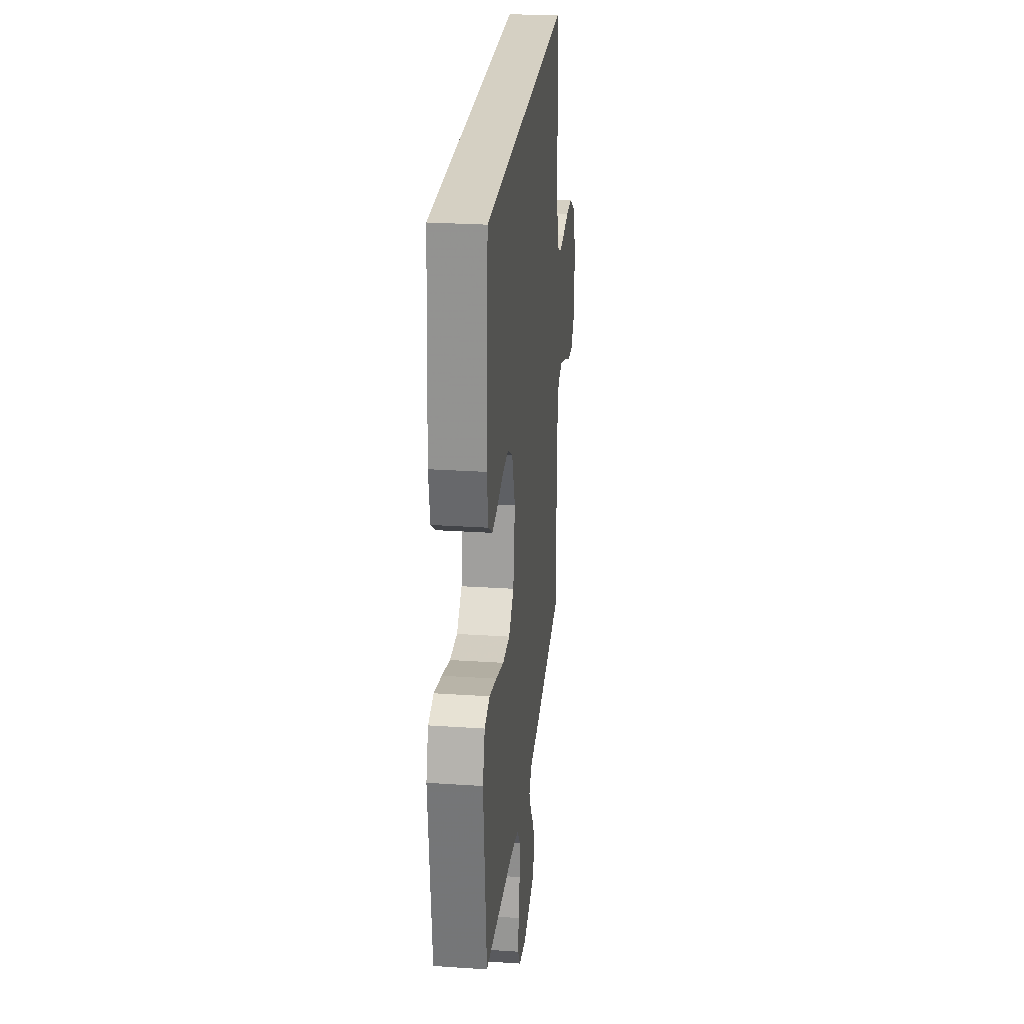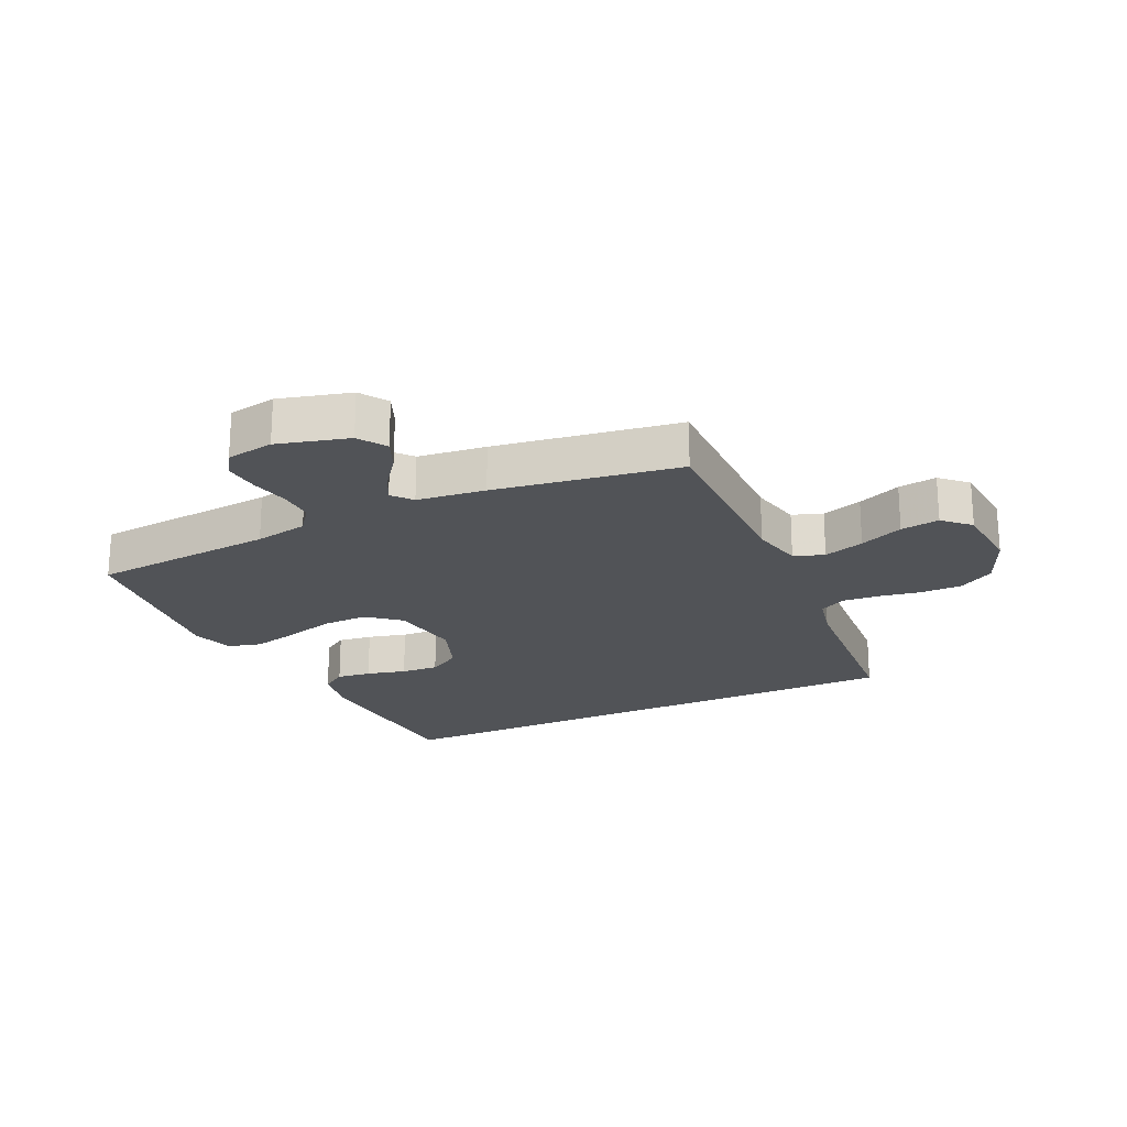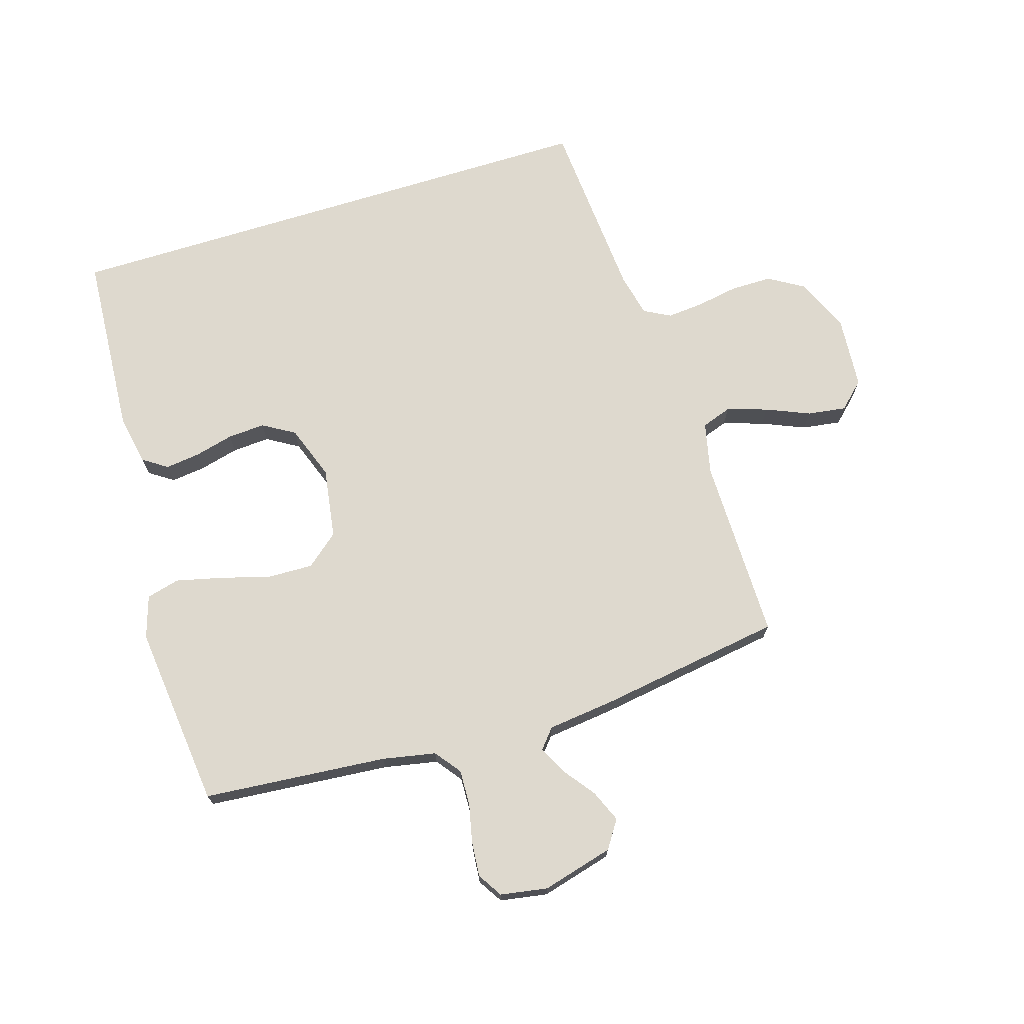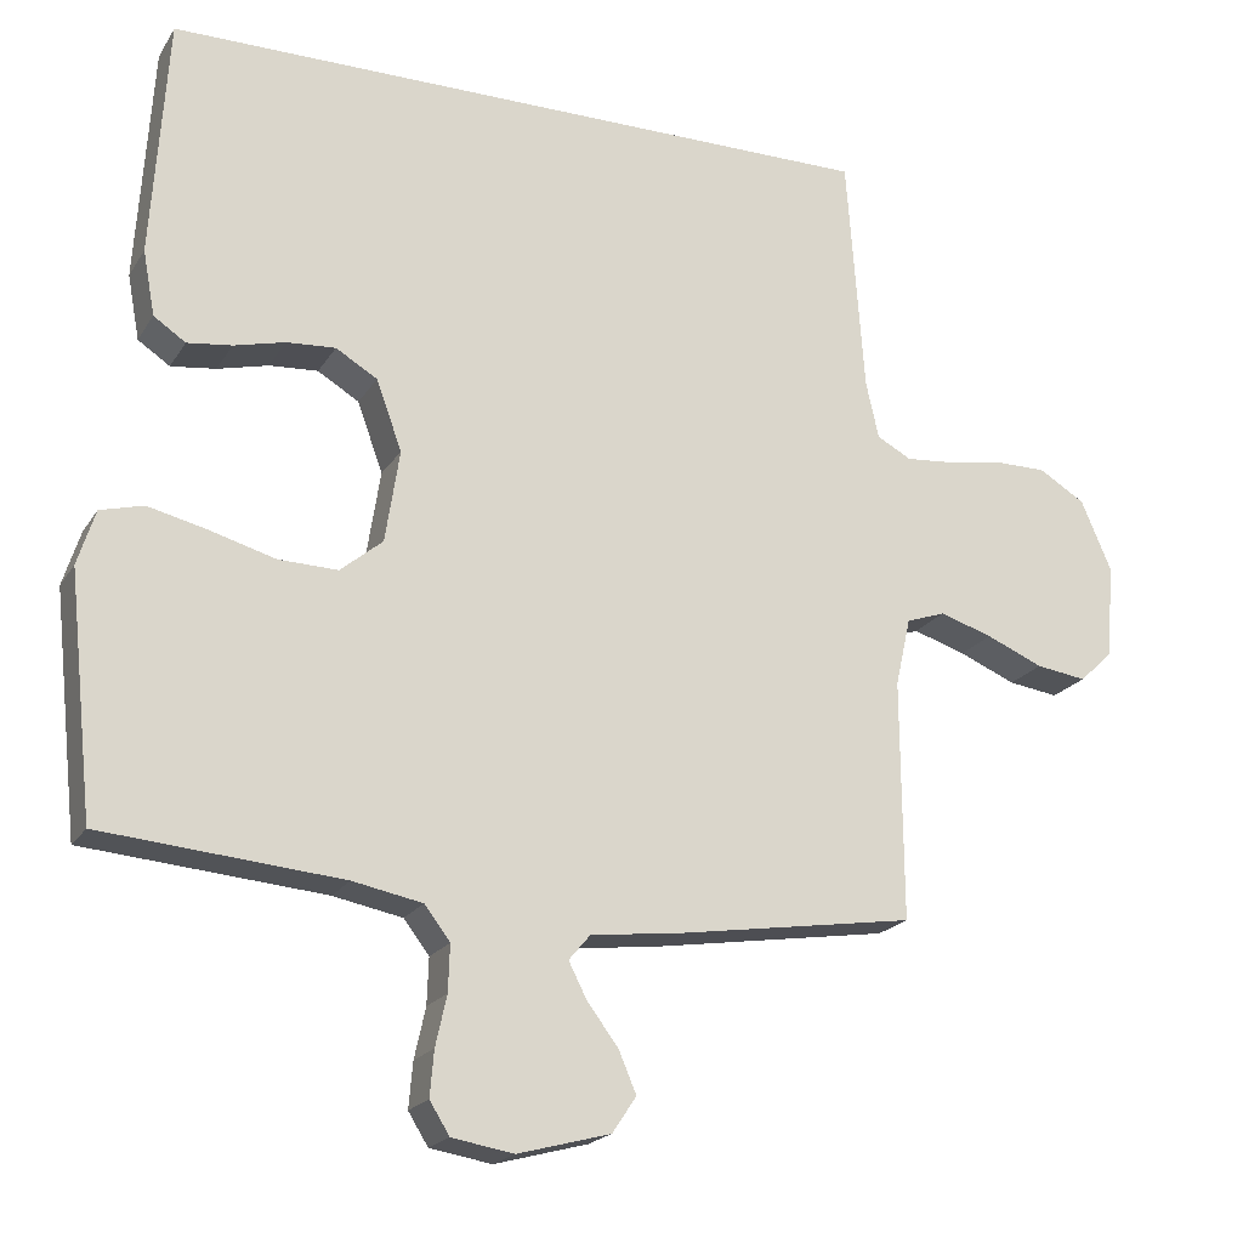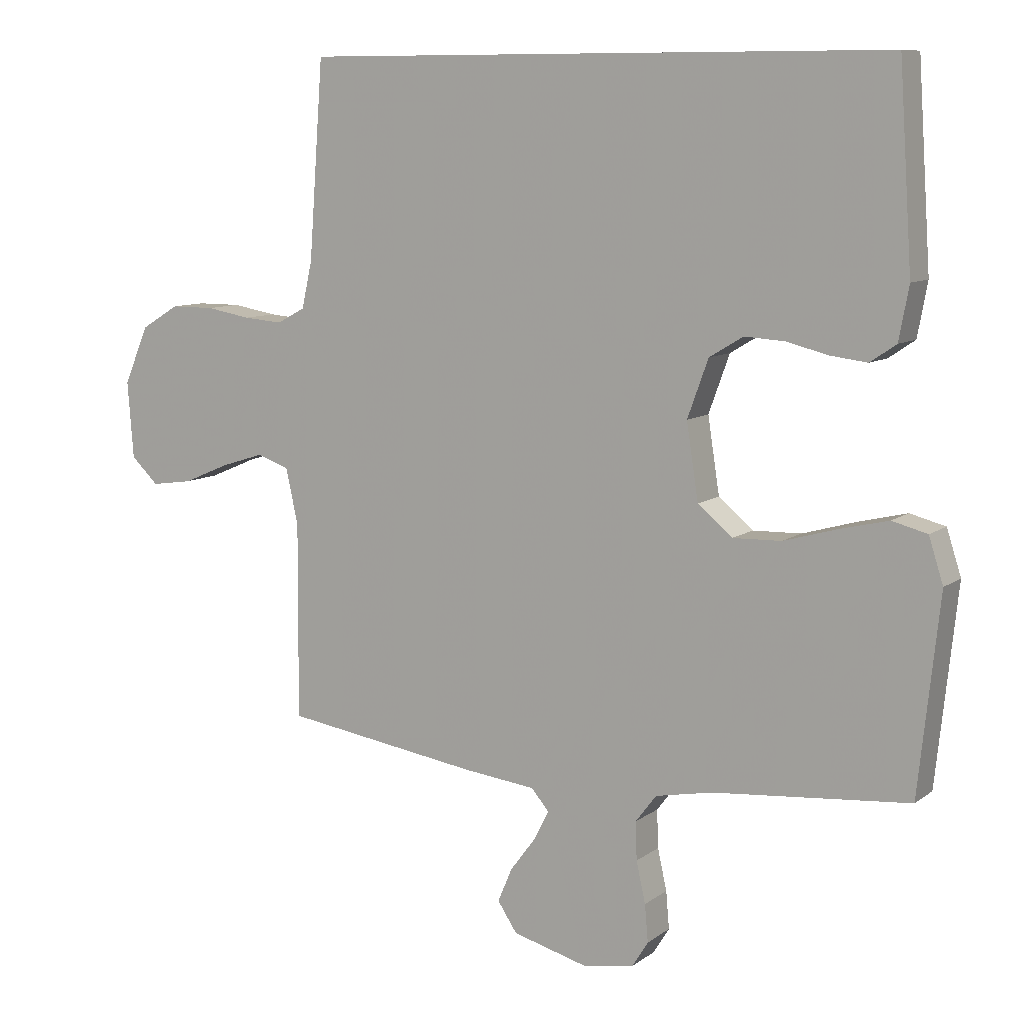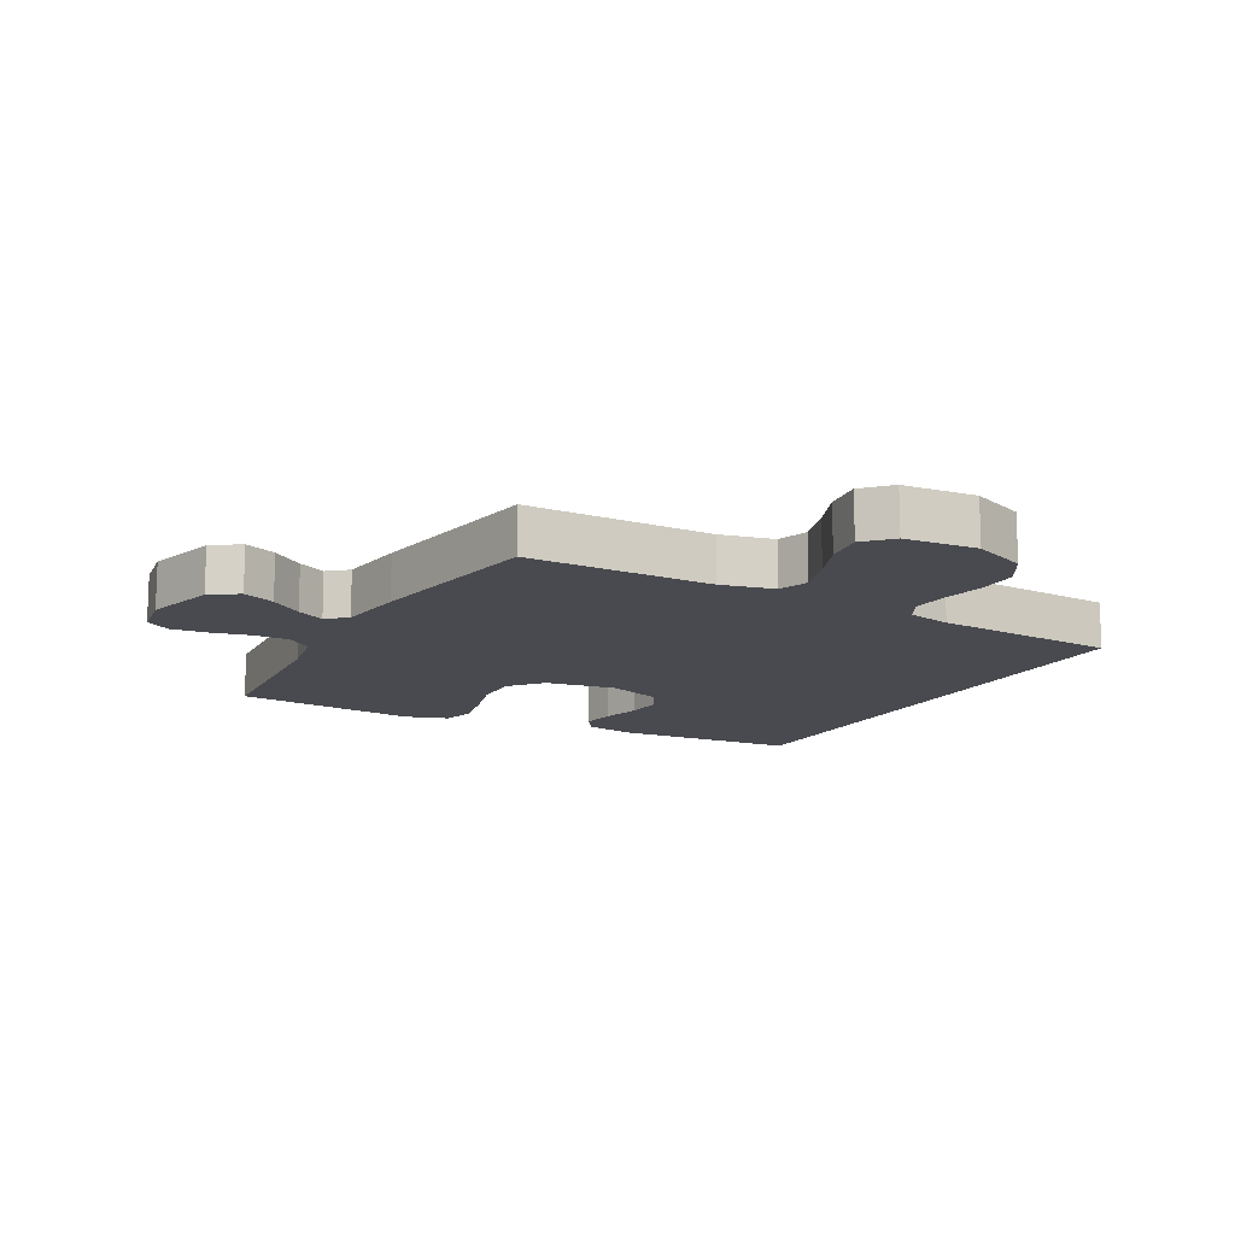
<metadata>
{"format":"obj","ext":"obj","renderer":"f3d","projection":"perspective","resolution":1024,"background":"white","views":[{"elev":26.3,"azim":96.0,"up":"+Z"},{"elev":-21.7,"azim":-155.0,"up":"+Y"},{"elev":71.4,"azim":162.8,"up":"+Y"},{"elev":-20.1,"azim":156.8,"up":"+Z"},{"elev":9.2,"azim":29.4,"up":"+Z"},{"elev":-13.6,"azim":-118.6,"up":"+Y"}]}
</metadata>
<code>
v -0.445 0.07 0.5
v 0.455 0.07 0.5
v 0.475 0.07 0.2
v 0.46 0.07 0.119
v 0.42 0.07 0.092
v 0.364 0.07 0.099
v 0.3 0.07 0.115
v 0.239 0.07 0.119
v 0.187 0.07 0.088
v 0.155 0.07 0
v 0.173 0.07 -0.116
v 0.226 0.07 -0.16
v 0.3 0.07 -0.158
v 0.381 0.07 -0.135
v 0.456 0.07 -0.117
v 0.51 0.07 -0.131
v 0.532 0.07 -0.2
v 0.5 0.07 -0.5
v 0.2 0.07 -0.526
v 0.113 0.07 -0.543
v 0.081 0.07 -0.585
v 0.083 0.07 -0.643
v 0.097 0.07 -0.706
v 0.102 0.07 -0.763
v 0.077 0.07 -0.803
v 0 0.07 -0.816
v -0.116 0.07 -0.785
v -0.146 0.07 -0.74
v -0.124 0.07 -0.688
v -0.085 0.07 -0.636
v -0.062 0.07 -0.591
v -0.089 0.07 -0.559
v -0.2 0.07 -0.546
v -0.5 0.07 -0.5
v -0.498 0.07 -0.2
v -0.517 0.07 -0.115
v -0.566 0.07 -0.098
v -0.632 0.07 -0.119
v -0.703 0.07 -0.149
v -0.766 0.07 -0.158
v -0.808 0.07 -0.118
v -0.817 0.07 0
v -0.779 0.07 0.088
v -0.721 0.07 0.123
v -0.654 0.07 0.123
v -0.586 0.07 0.111
v -0.526 0.07 0.106
v -0.483 0.07 0.129
v -0.467 0.07 0.2
v -0.445 0 0.5
v 0.455 0 0.5
v 0.475 0 0.2
v 0.46 0 0.119
v 0.42 0 0.092
v 0.364 0 0.099
v 0.3 0 0.115
v 0.239 0 0.119
v 0.187 0 0.088
v 0.155 0 0
v 0.173 0 -0.116
v 0.226 0 -0.16
v 0.3 0 -0.158
v 0.381 0 -0.135
v 0.456 0 -0.117
v 0.51 0 -0.131
v 0.532 0 -0.2
v 0.5 0 -0.5
v 0.2 0 -0.526
v 0.113 0 -0.543
v 0.081 0 -0.585
v 0.083 0 -0.643
v 0.097 0 -0.706
v 0.102 0 -0.763
v 0.077 0 -0.803
v 0 0 -0.816
v -0.116 0 -0.785
v -0.146 0 -0.74
v -0.124 0 -0.688
v -0.085 0 -0.636
v -0.062 0 -0.591
v -0.089 0 -0.559
v -0.2 0 -0.546
v -0.5 0 -0.5
v -0.498 0 -0.2
v -0.517 0 -0.115
v -0.566 0 -0.098
v -0.632 0 -0.119
v -0.703 0 -0.149
v -0.766 0 -0.158
v -0.808 0 -0.118
v -0.817 0 0
v -0.779 0 0.088
v -0.721 0 0.123
v -0.654 0 0.123
v -0.586 0 0.111
v -0.526 0 0.106
v -0.483 0 0.129
v -0.467 0 0.2
f 43 44 45 46
f 43 46 47
f 42 43 47
f 41 42 47
f 38 39 40 41
f 37 38 41 47
f 36 37 47 48
f 32 33 34 35
f 32 35 36 48
f 27 28 29 30
f 27 30 31
f 26 27 31
f 25 26 31
f 22 23 24 25
f 21 22 25 31
f 20 21 31 32
f 16 17 18 19
f 13 14 15 16
f 13 16 19 20
f 4 5 6 7
f 4 7 8
f 3 4 8
f 49 1 2 3
f 49 3 8
f 48 49 8 9
f 32 48 9 10
f 12 13 20 32
f 11 12 32
f 10 11 32
f 95 94 93 92
f 96 95 92
f 96 92 91
f 96 91 90
f 90 89 88 87
f 96 90 87 86
f 97 96 86 85
f 84 83 82 81
f 97 85 84 81
f 79 78 77 76
f 80 79 76
f 80 76 75
f 80 75 74
f 74 73 72 71
f 80 74 71 70
f 81 80 70 69
f 68 67 66 65
f 65 64 63 62
f 69 68 65 62
f 56 55 54 53
f 57 56 53
f 57 53 52
f 52 51 50 98
f 57 52 98
f 58 57 98 97
f 59 58 97 81
f 81 69 62 61
f 81 61 60
f 81 60 59
f 1 50 51 2
f 2 51 52 3
f 3 52 53 4
f 4 53 54 5
f 5 54 55 6
f 6 55 56 7
f 7 56 57 8
f 8 57 58 9
f 9 58 59 10
f 10 59 60 11
f 11 60 61 12
f 12 61 62 13
f 13 62 63 14
f 14 63 64 15
f 15 64 65 16
f 16 65 66 17
f 17 66 67 18
f 18 67 68 19
f 19 68 69 20
f 20 69 70 21
f 21 70 71 22
f 22 71 72 23
f 23 72 73 24
f 24 73 74 25
f 25 74 75 26
f 26 75 76 27
f 27 76 77 28
f 28 77 78 29
f 29 78 79 30
f 30 79 80 31
f 31 80 81 32
f 32 81 82 33
f 33 82 83 34
f 34 83 84 35
f 35 84 85 36
f 36 85 86 37
f 37 86 87 38
f 38 87 88 39
f 39 88 89 40
f 40 89 90 41
f 41 90 91 42
f 42 91 92 43
f 43 92 93 44
f 44 93 94 45
f 45 94 95 46
f 46 95 96 47
f 47 96 97 48
f 48 97 98 49
f 49 98 50 1

</code>
